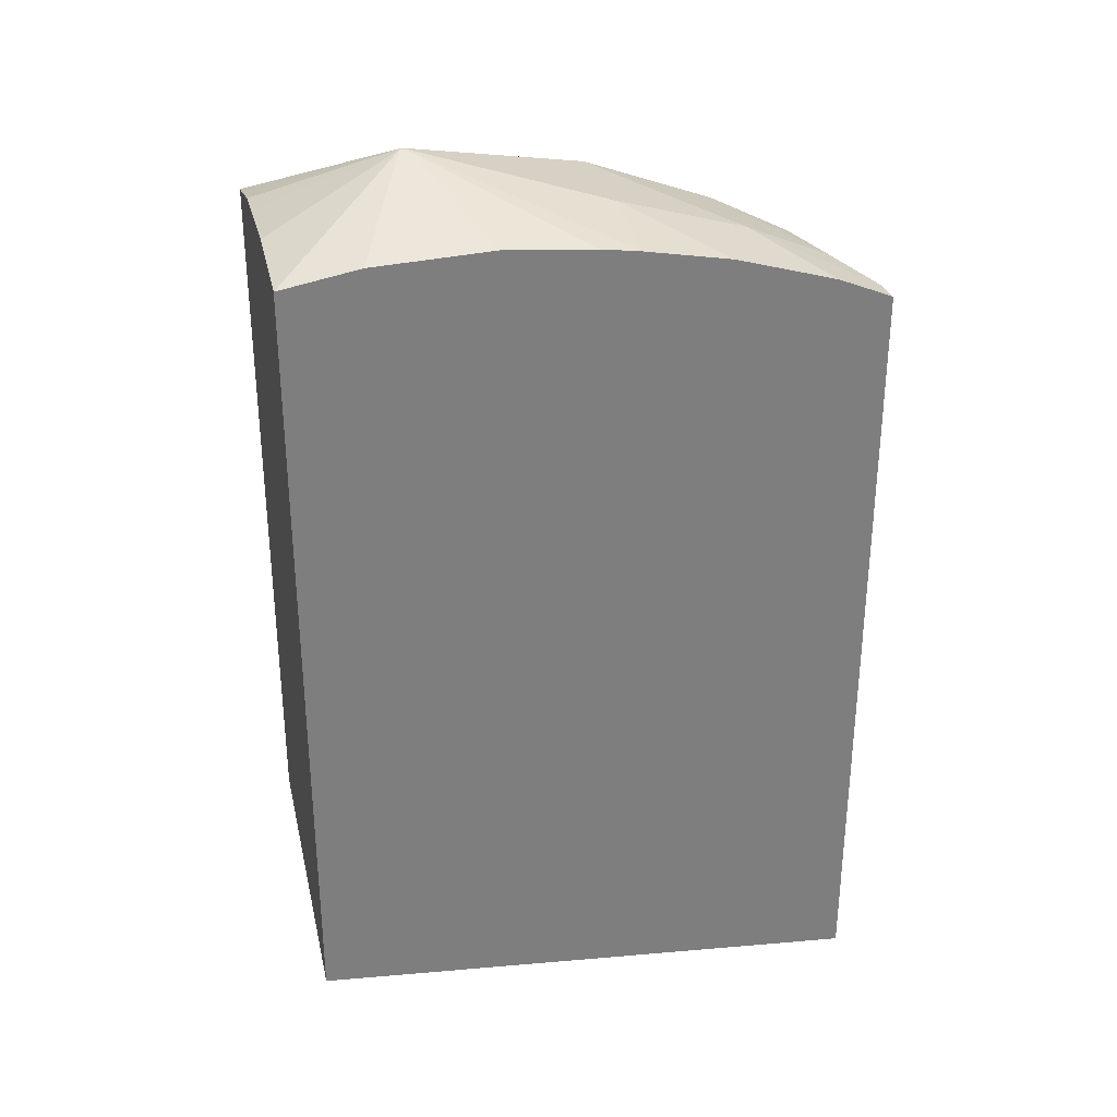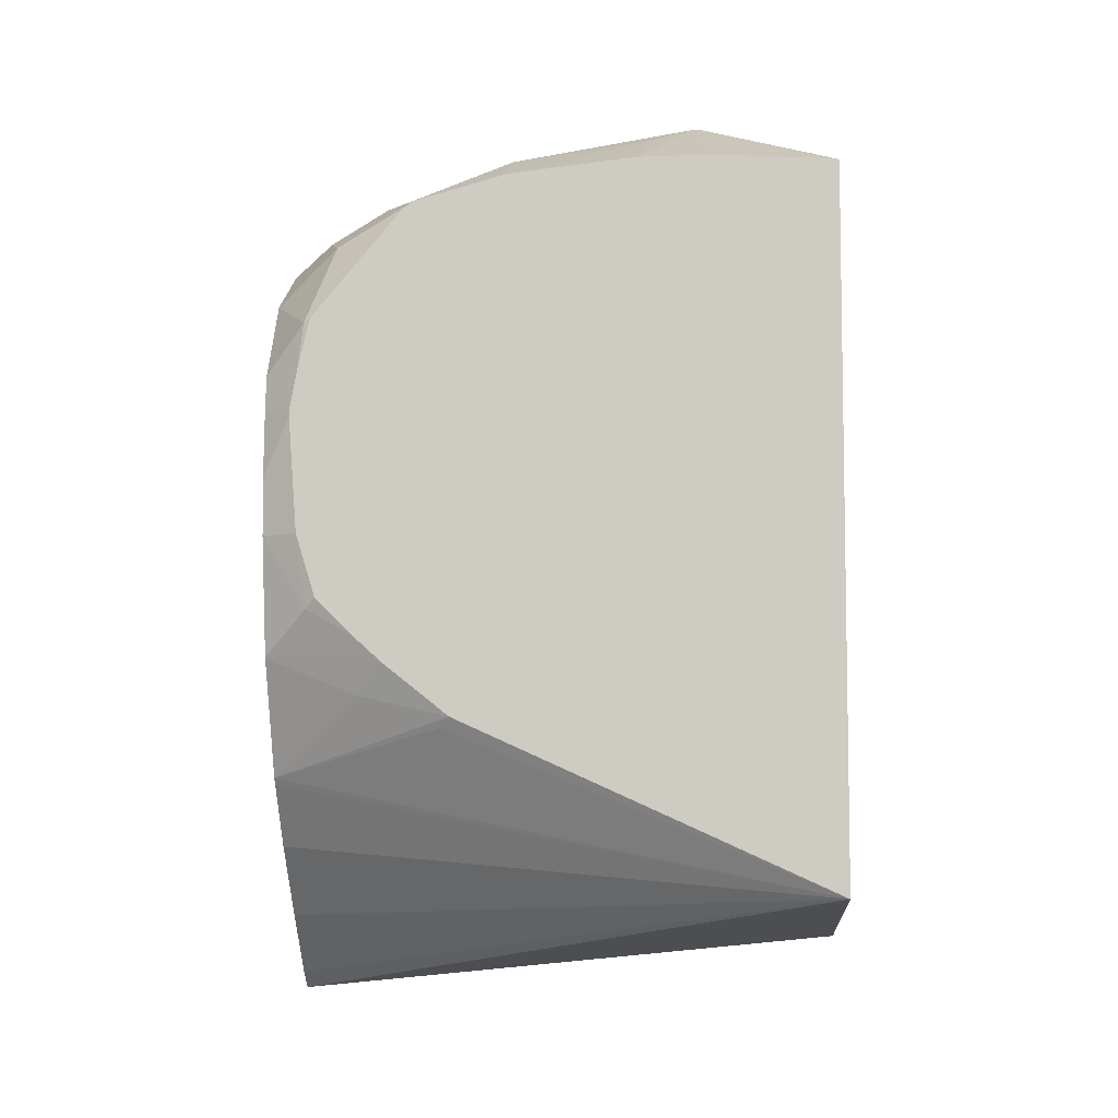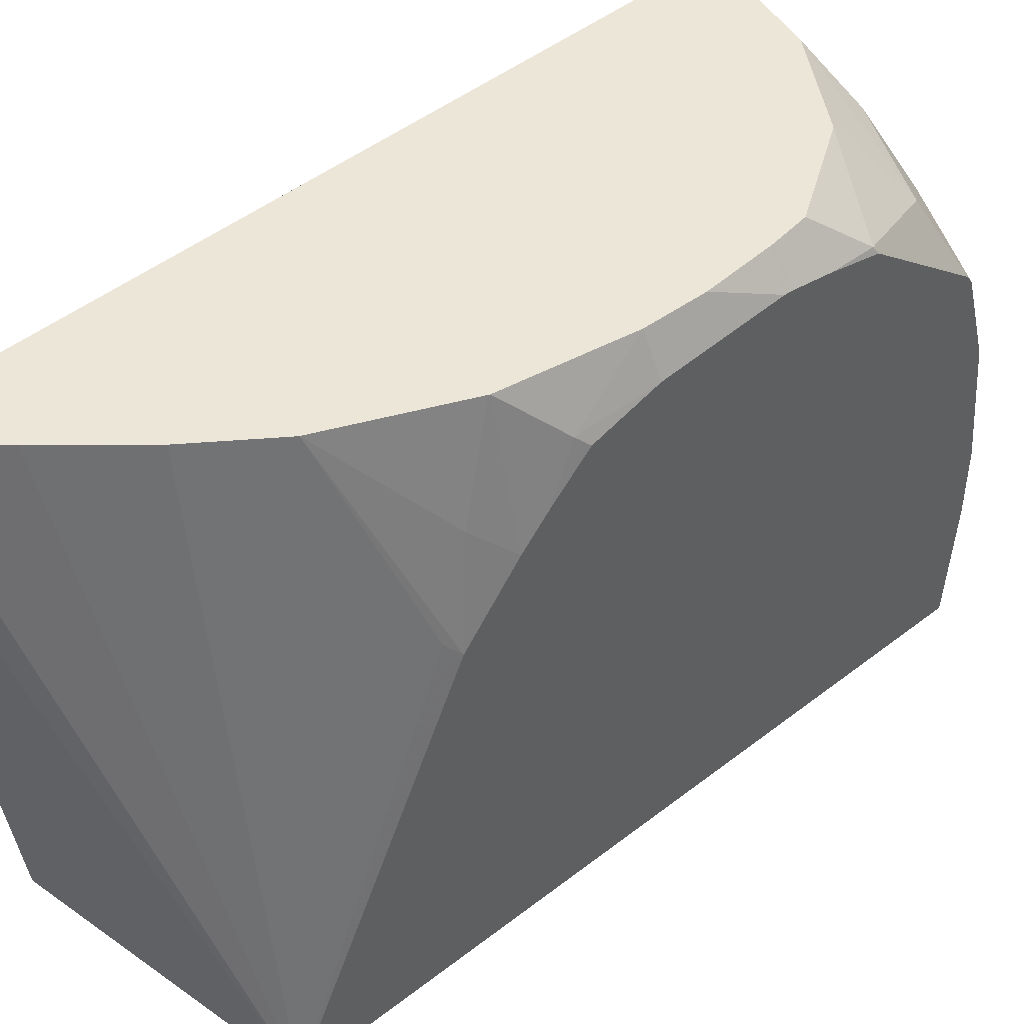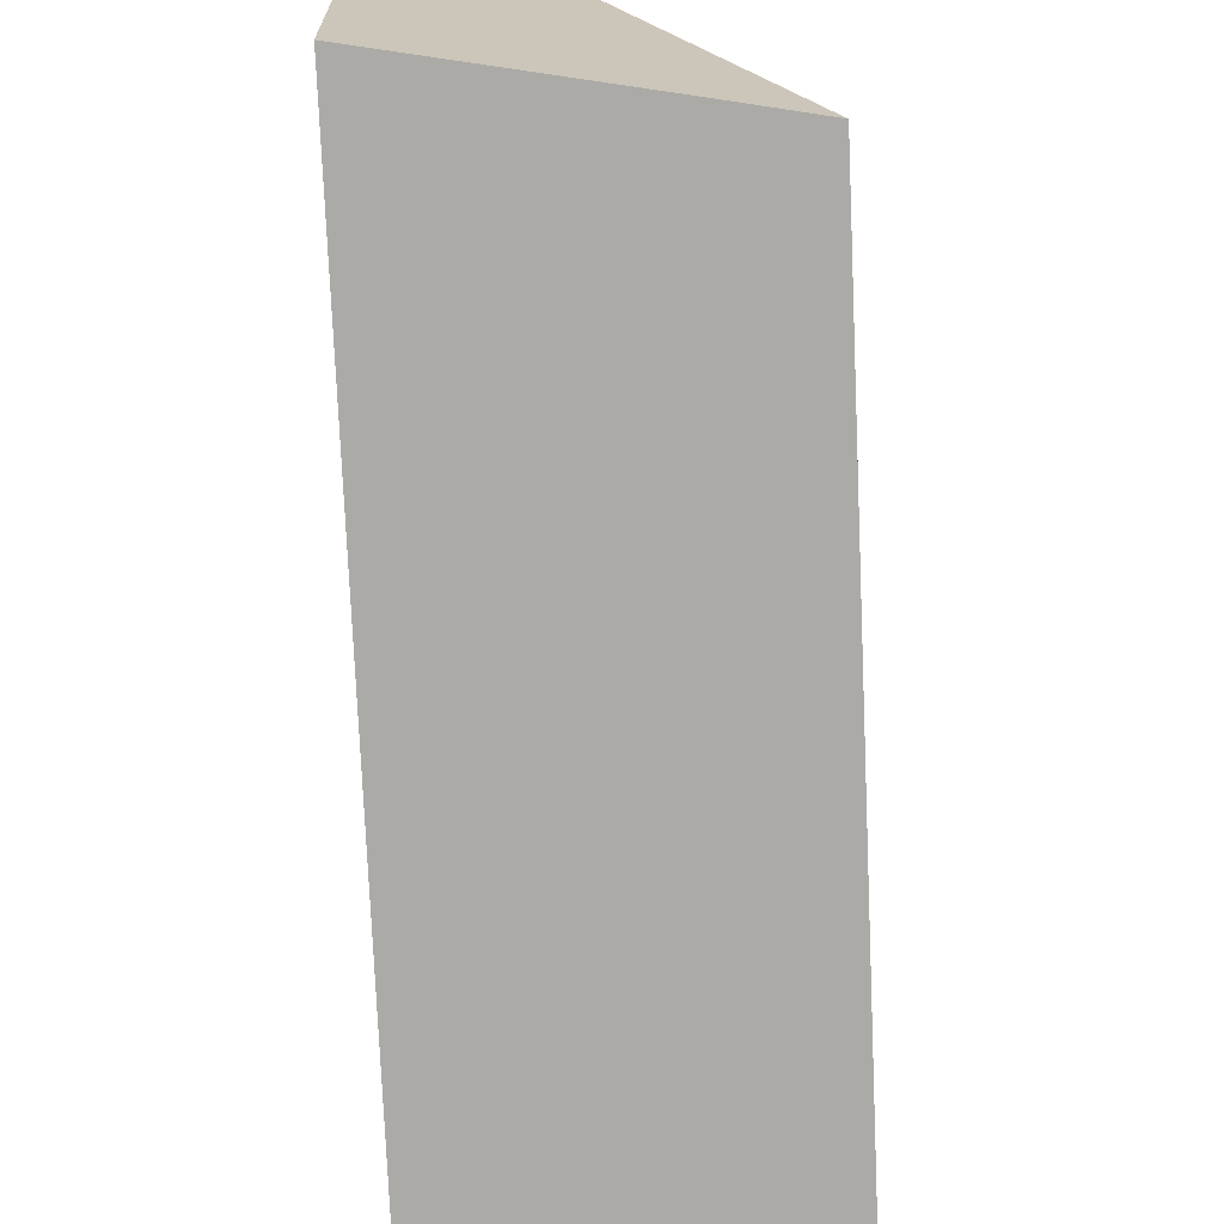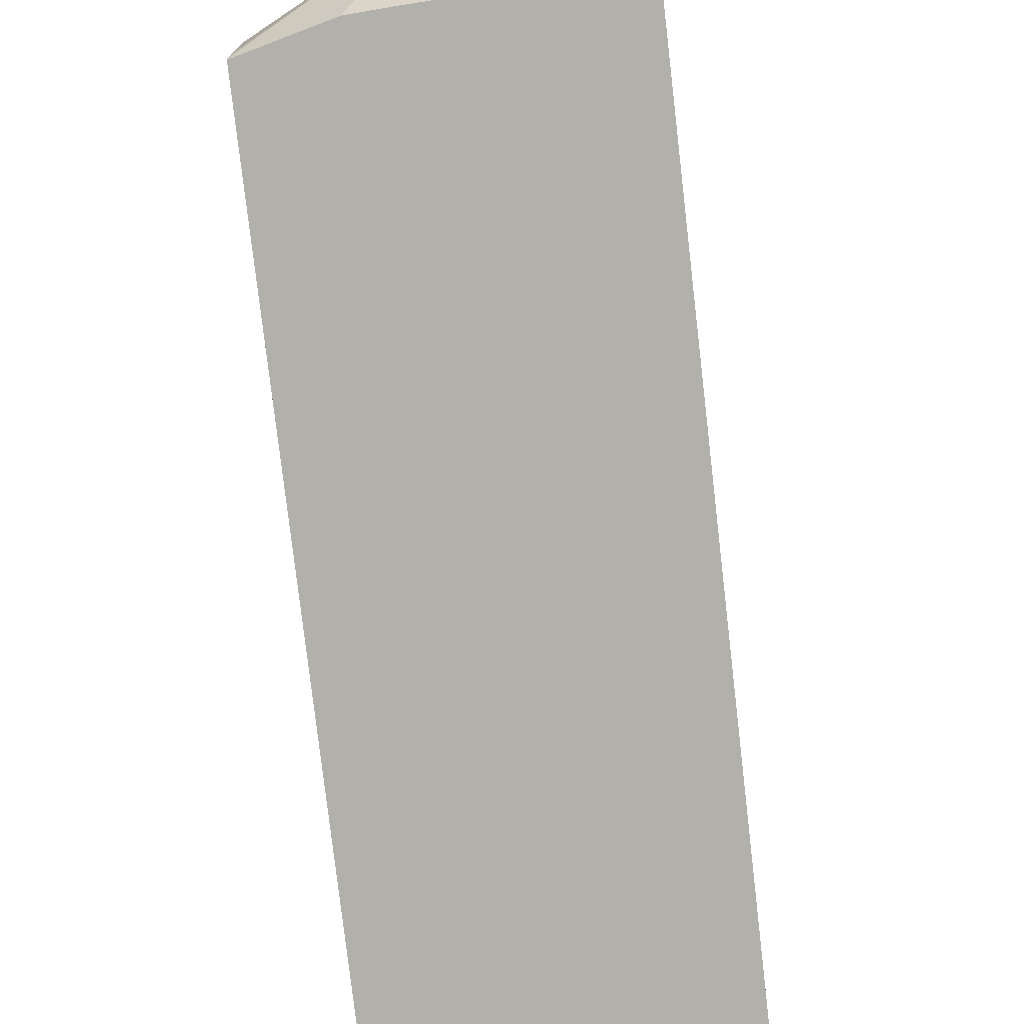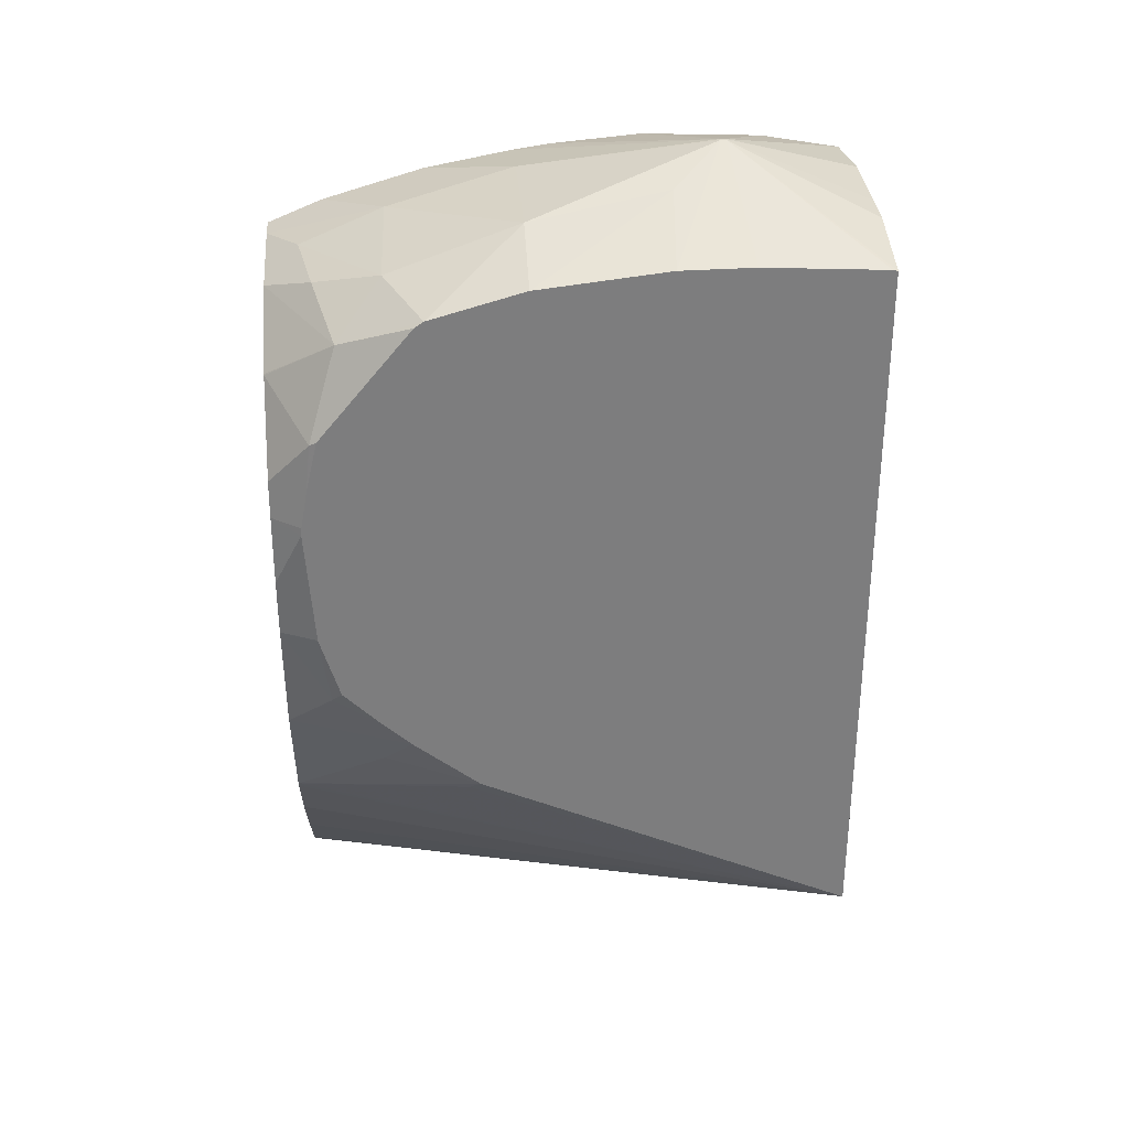
<metadata>
{"format":"obj","ext":"obj","renderer":"f3d","projection":"perspective","resolution":1024,"background":"white","views":[{"elev":30.8,"azim":-103.5,"up":"+Y"},{"elev":-6.2,"azim":94.0,"up":"+Y"},{"elev":48.6,"azim":49.2,"up":"+Z"},{"elev":-75.9,"azim":2.5,"up":"+Z"},{"elev":-78.5,"azim":-173.4,"up":"+Z"},{"elev":31.2,"azim":85.5,"up":"+Y"}]}
</metadata>
<code>
v -0.03017 0.02457 0.1713
v -0.02914 0.02454 0.1713
v -0.02686 0.02636 0.1668
v -0.03017 0.02543 0.1692
v -0.03017 -0.005321 0.1713
v -0.02848 0.02442 0.1713
v -0.02686 0.02499 0.1701
v -0.03017 0.02614 0.1668
v -0.02213 0.02569 0.167
v -0.02202 0.02752 0.162
v -0.02686 0.02777 0.162
v -0.03017 -0.003093 0.1494
v -0.0221 -0.001554 0.1494
v -0.01922 -0.0009928 0.1494
v -0.02935 -0.0046 0.1713
v -0.02686 0.02413 0.1713
v -0.02381 0.02478 0.1695
v -0.02568 0.02391 0.1713
v -0.03017 0.02658 0.1653
v -0.01922 0.0252 0.1656
v -0.02058 0.0238 0.1687
v -0.02248 0.02839 0.1568
v -0.0244 0.02944 0.1549
v -0.01922 0.0262 0.162
v -0.0245 0.02944 0.1549
v -0.03017 0.02719 0.162
v -0.03017 0.02697 0.1494
v -0.01922 0.0265 0.1494
v -0.01922 0.005626 0.1641
v -0.01958 0.005218 0.1645
v -0.02279 0.003373 0.1713
v -0.02297 0.003125 0.1713
v -0.02472 0.0006848 0.1713
v -0.02714 -0.00215 0.1713
v -0.02239 0.02193 0.1713
v -0.01922 0.02497 0.1659
v -0.02235 0.02189 0.1713
v -0.01932 0.02058 0.1697
v -0.01922 0.02676 0.157
v -0.0244 0.02944 0.1547
v -0.01922 0.02679 0.1542
v -0.0245 0.02944 0.1547
v -0.03017 0.0277 0.1571
v -0.03017 0.02741 0.1605
v -0.03017 0.0275 0.1525
v -0.0267 0.02745 0.1494
v -0.02047 0.02682 0.1494
v -0.01922 0.02655 0.1496
v -0.01922 0.007651 0.1666
v -0.02007 0.00646 0.1677
v -0.02078 0.007896 0.1713
v -0.01922 0.02074 0.1695
v -0.02025 0.01871 0.1713
v -0.01922 0.01886 0.1699
v -0.02219 0.02725 0.1494
v -0.02364 0.02733 0.1494
v -0.01922 0.008668 0.1678
v -0.02077 0.00794 0.1713
v -0.02006 0.01733 0.1713
v -0.01922 0.01733 0.1702
v -0.01947 0.009686 0.1696
v -0.01922 0.01008 0.1692
v -0.01997 0.01249 0.1713
v -0.02005 0.01717 0.1713
v -0.01922 0.01703 0.1702
v -0.01922 0.01249 0.1699
v -0.01924 0.01249 0.17
v -0.01922 0.01255 0.1699
v -0.01995 0.01294 0.1713
v -0.01989 0.0147 0.1713
f 1 2 3
f 1 3 4
f 1 4 8
f 1 8 19
f 1 19 26
f 1 26 44
f 1 44 43
f 1 43 45
f 1 45 27
f 1 27 12
f 1 12 5
f 1 5 15
f 1 15 34
f 1 34 33
f 1 33 32
f 1 32 31
f 1 31 51
f 1 51 58
f 1 58 63
f 1 63 69
f 1 69 70
f 1 70 64
f 1 64 59
f 1 59 53
f 1 53 37
f 1 37 35
f 1 35 18
f 1 18 16
f 1 16 6
f 1 6 2
f 2 6 7
f 2 7 3
f 3 8 4
f 3 7 9
f 3 9 10
f 3 10 11
f 3 11 8
f 5 12 13
f 5 13 14
f 5 14 15
f 6 16 7
f 7 17 9
f 7 16 18
f 7 18 17
f 8 11 19
f 9 20 10
f 9 17 21
f 9 21 20
f 10 22 23
f 10 23 11
f 10 20 24
f 10 24 22
f 11 23 25
f 11 25 26
f 11 26 19
f 12 27 46
f 12 46 56
f 12 56 55
f 12 55 47
f 12 47 28
f 12 28 14
f 12 14 13
f 14 28 48
f 14 48 41
f 14 41 39
f 14 39 24
f 14 24 20
f 14 20 36
f 14 36 52
f 14 52 54
f 14 54 60
f 14 60 65
f 14 65 68
f 14 68 66
f 14 66 62
f 14 62 57
f 14 57 49
f 14 49 29
f 14 29 30
f 14 30 31
f 14 31 32
f 14 32 33
f 14 33 34
f 14 34 15
f 17 18 21
f 18 35 21
f 20 21 36
f 21 35 37
f 21 37 38
f 21 38 36
f 22 24 39
f 22 39 23
f 23 40 42
f 23 42 25
f 23 39 41
f 23 41 40
f 25 42 43
f 25 43 44
f 25 44 26
f 27 45 42
f 27 42 46
f 28 47 40
f 28 40 48
f 29 49 50
f 29 50 31
f 29 31 30
f 31 50 51
f 36 38 52
f 37 53 38
f 38 54 52
f 38 53 54
f 40 55 56
f 40 56 46
f 40 46 42
f 40 41 48
f 40 47 55
f 42 45 43
f 49 57 58
f 49 58 50
f 50 58 51
f 53 59 54
f 54 59 60
f 57 61 58
f 57 62 61
f 58 61 63
f 59 64 65
f 59 65 60
f 61 62 66
f 61 66 67
f 61 67 63
f 63 67 68
f 63 68 69
f 64 70 65
f 65 70 69
f 65 69 68
f 66 68 67

</code>
